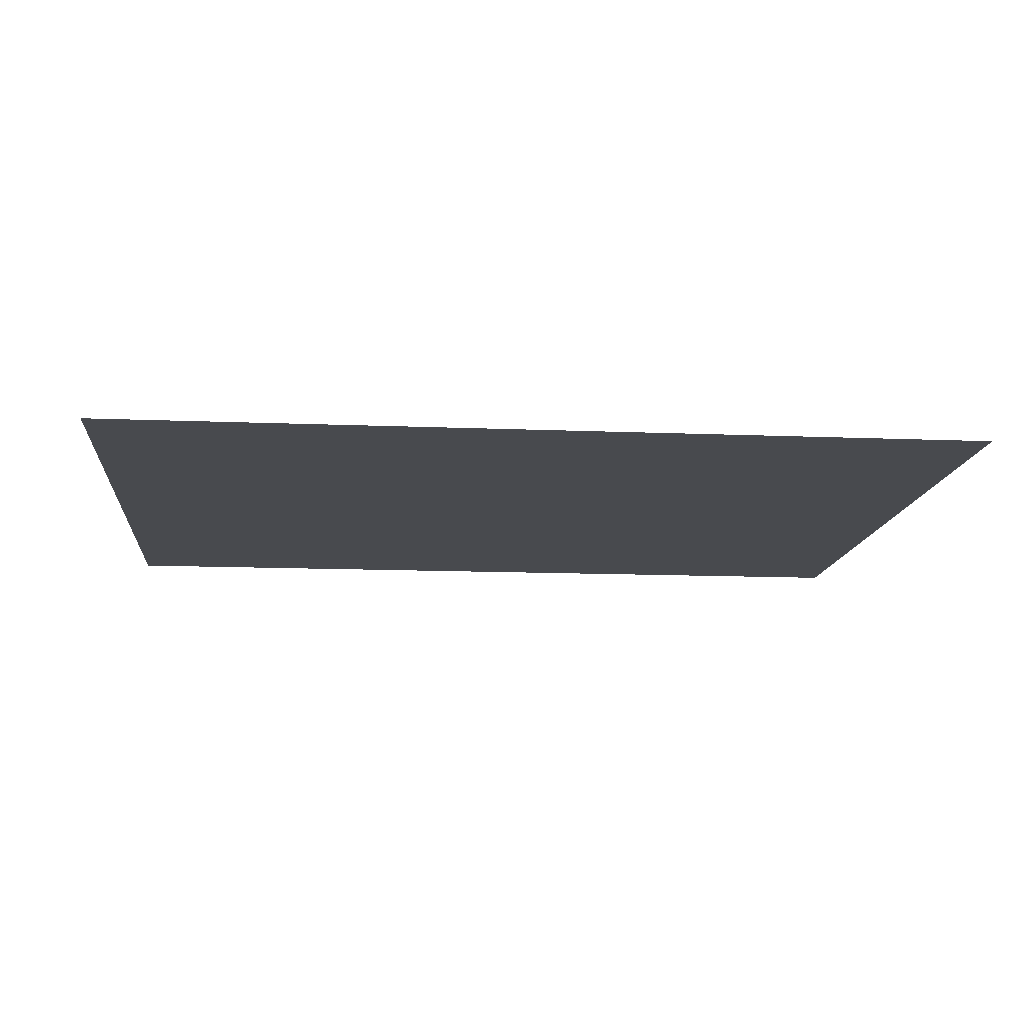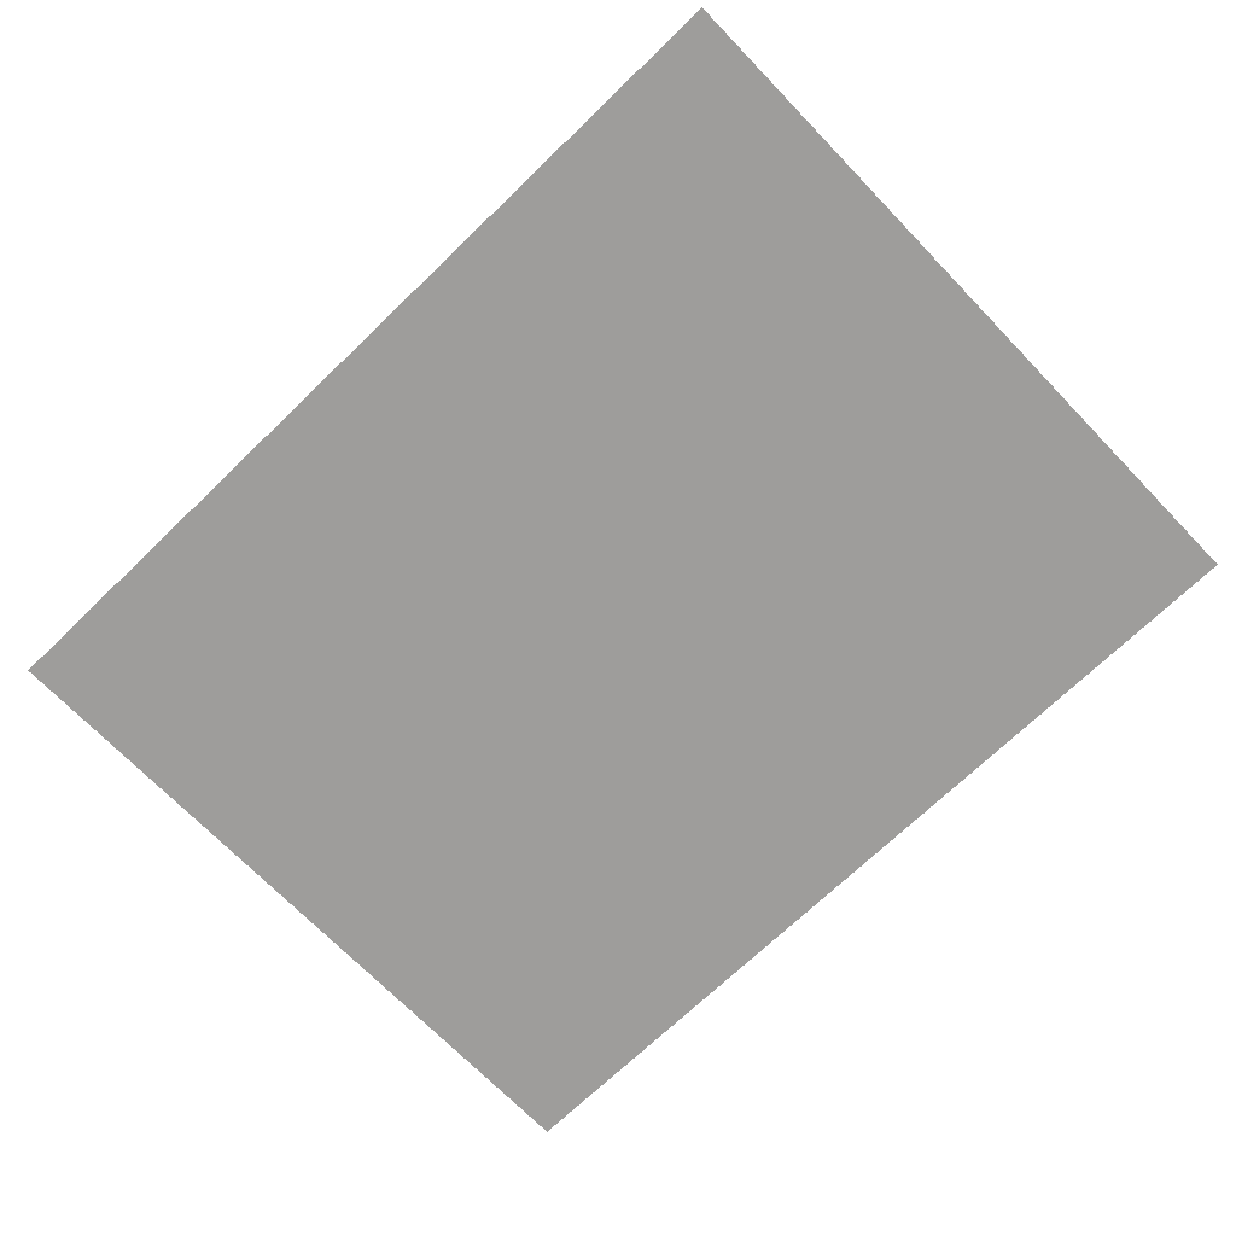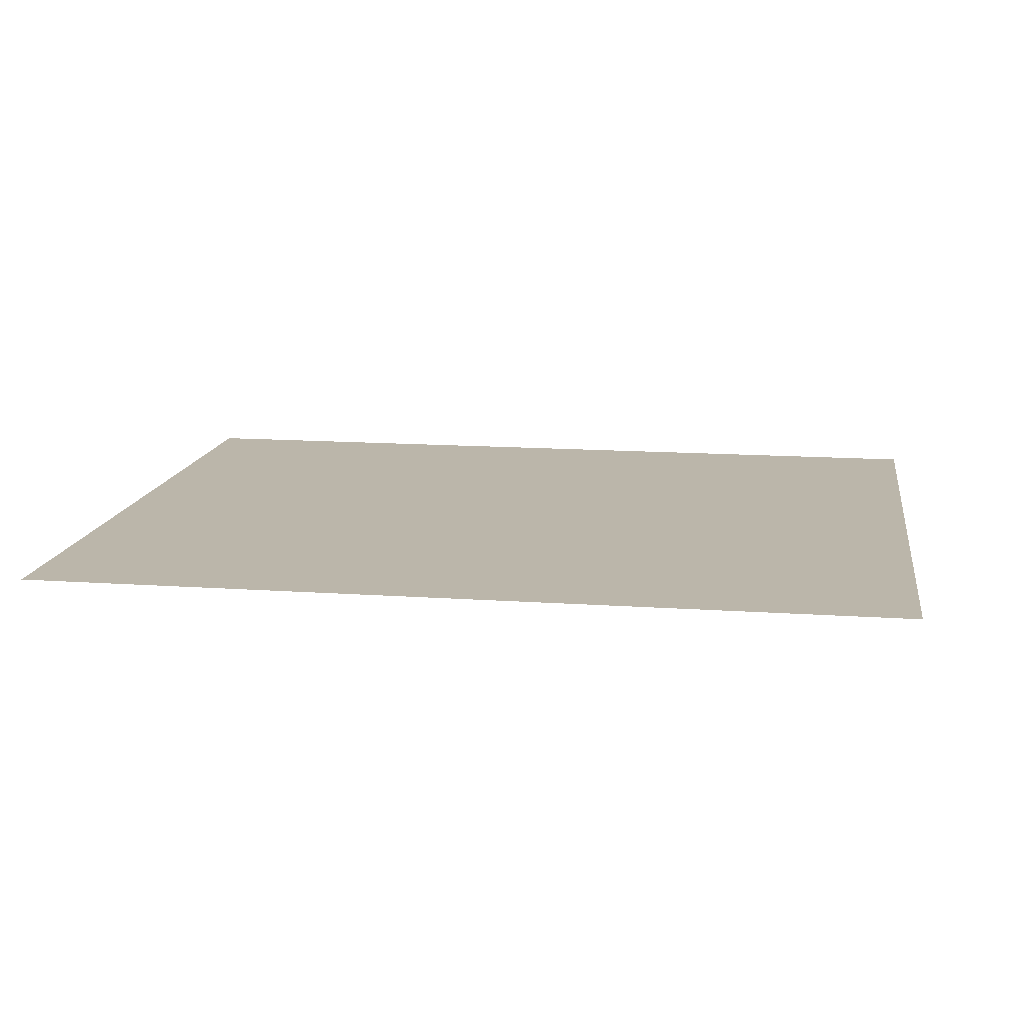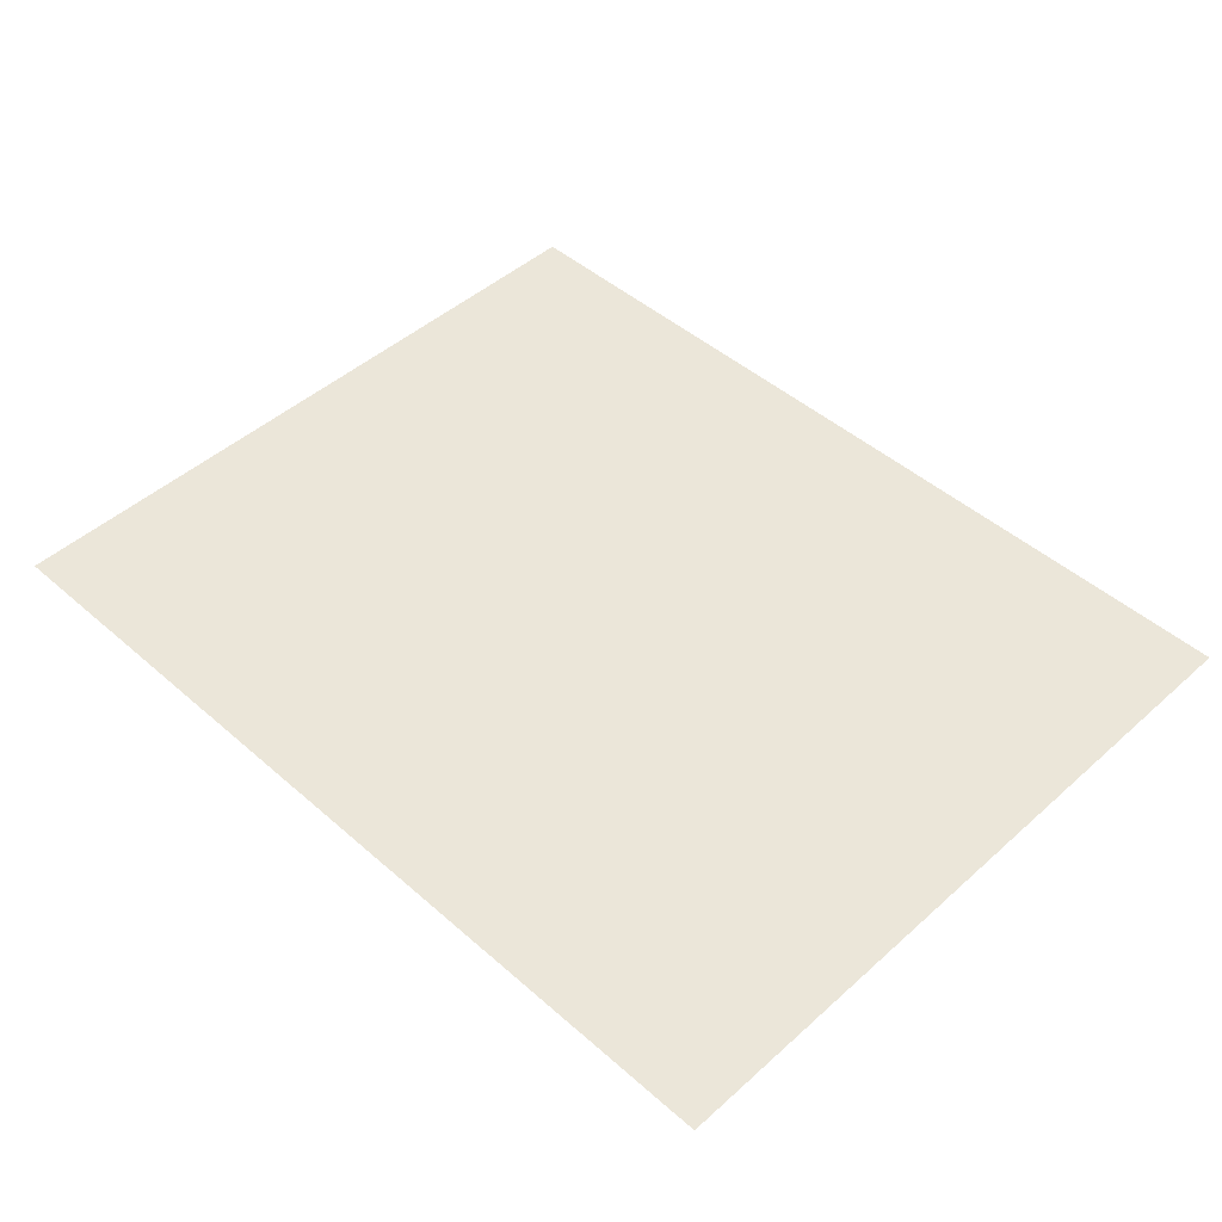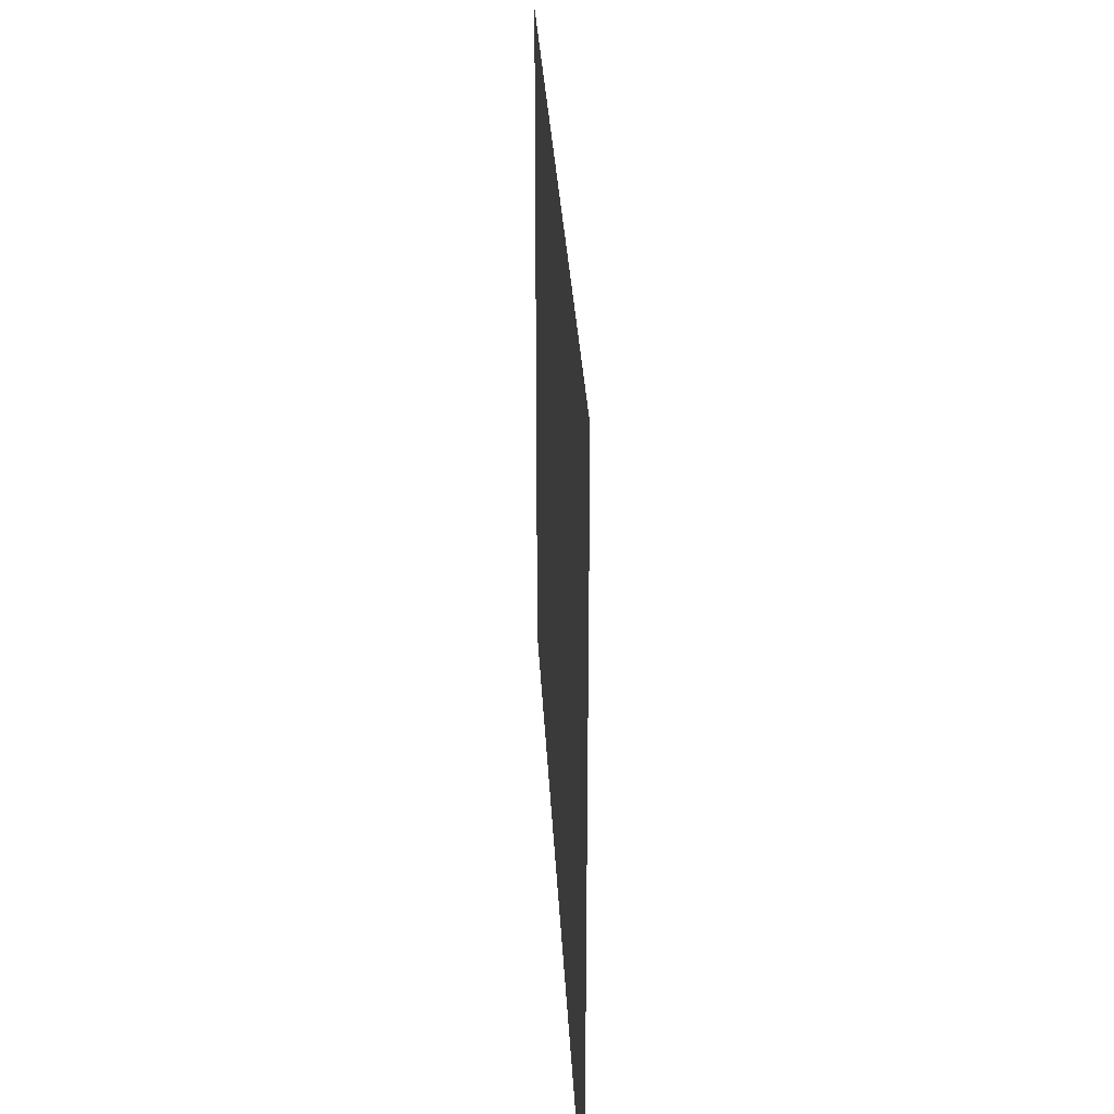
<metadata>
{"format":"obj","ext":"obj","renderer":"f3d","projection":"perspective","resolution":1024,"background":"white","views":[{"elev":-13.0,"azim":174.6,"up":"+Y"},{"elev":-70.4,"azim":-136.0,"up":"+Y"},{"elev":13.9,"azim":-171.2,"up":"+Y"},{"elev":46.9,"azim":-135.3,"up":"+Y"},{"elev":29.9,"azim":87.2,"up":"+Z"}]}
</metadata>
<code>
o #ID322
v -0.1166 -0.1605 -0.1344
v -0.2048 -0.1605 -0.2049
v -0.1166 -0.1605 -0.2049
v -0.2048 -0.1605 -0.1344
v -0.2048 -0.1605 -0.1344
v -0.1166 -0.1605 -0.1344
v -0.2048 -0.1605 -0.2049
v -0.1166 -0.1605 -0.2049
f 1 2 3
f 2 1 4
f 5 6 7
f 8 7 6

</code>
